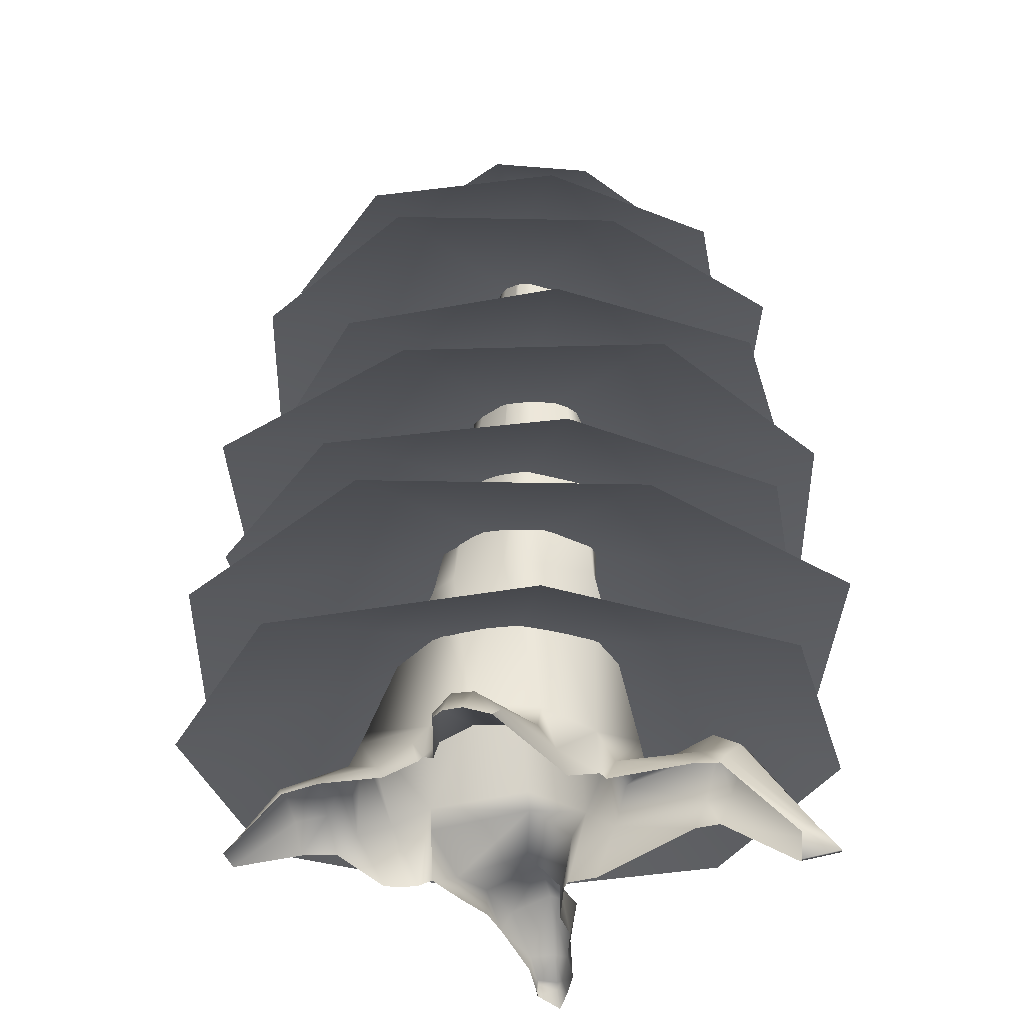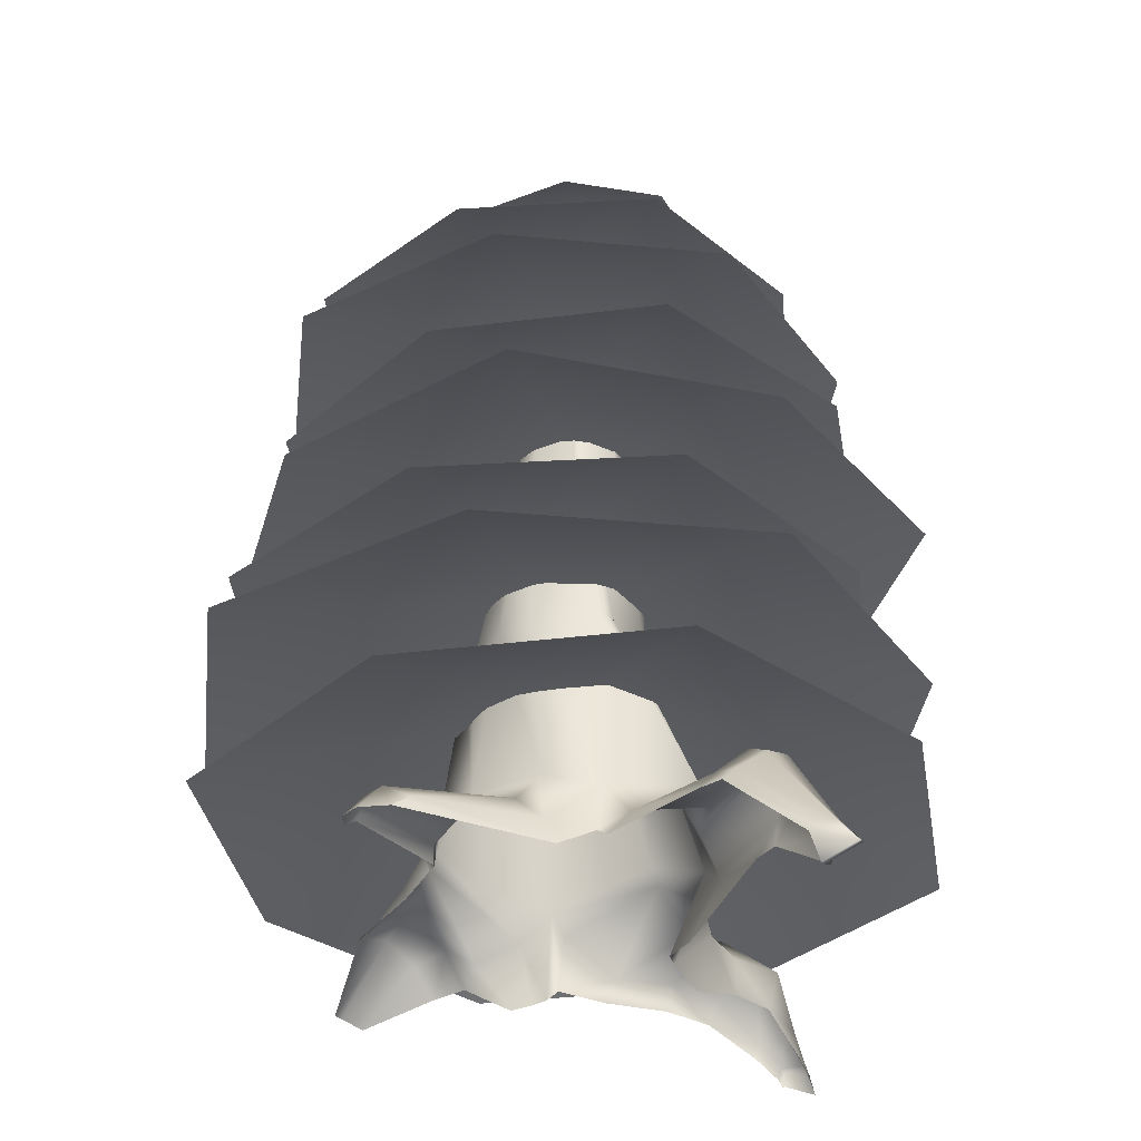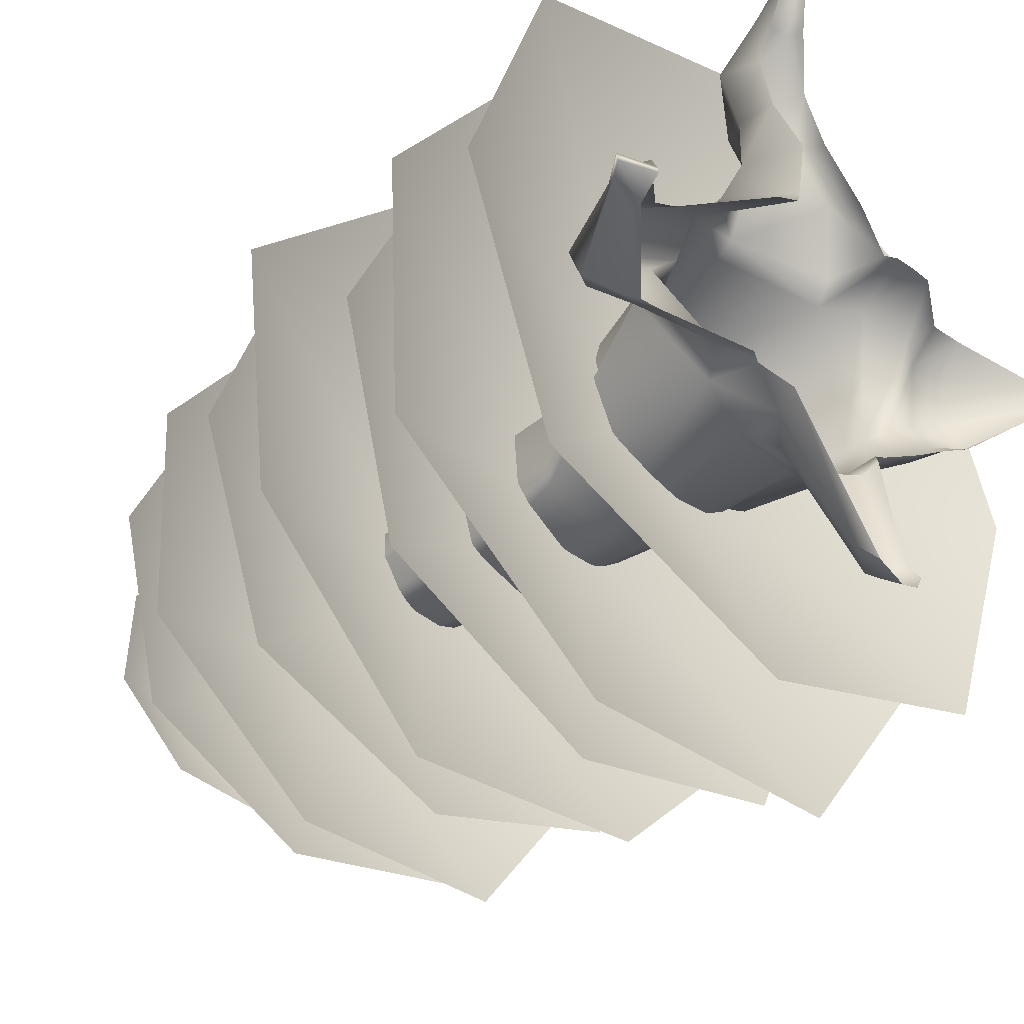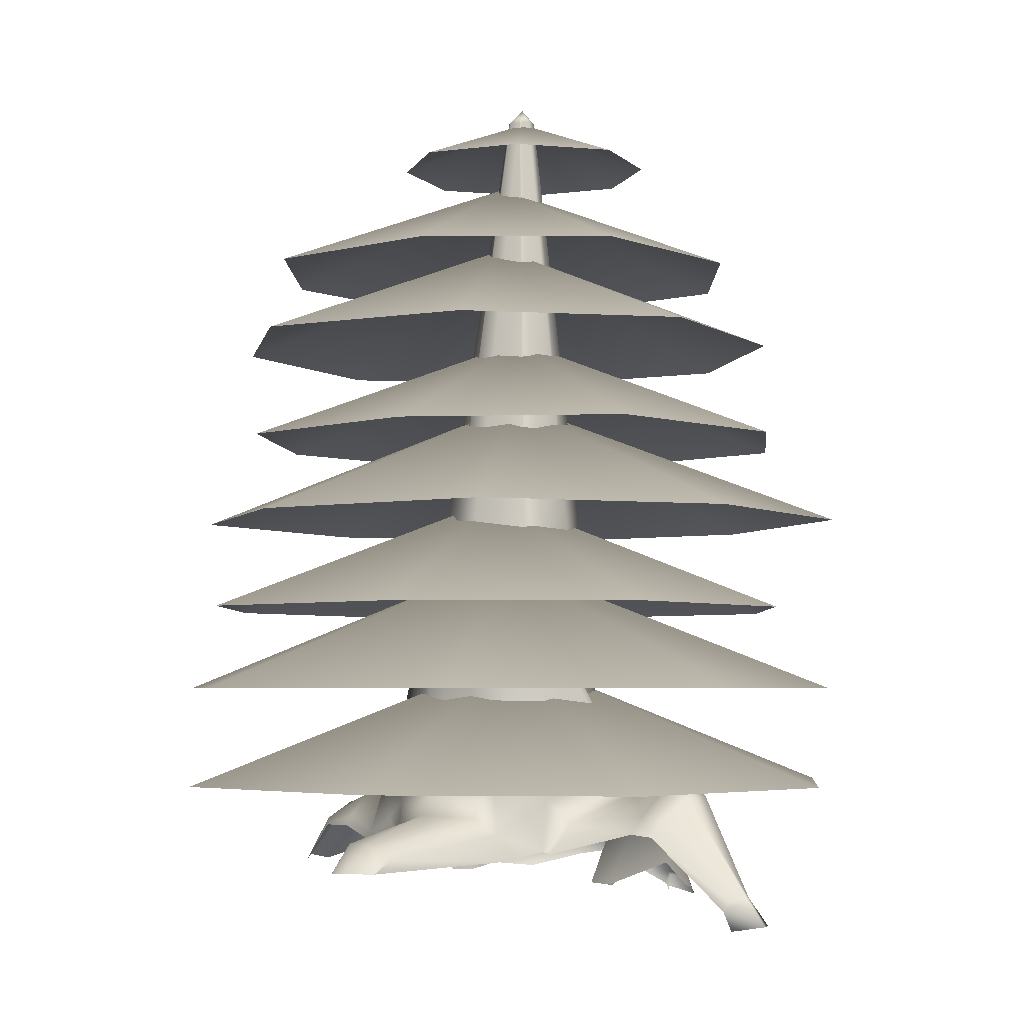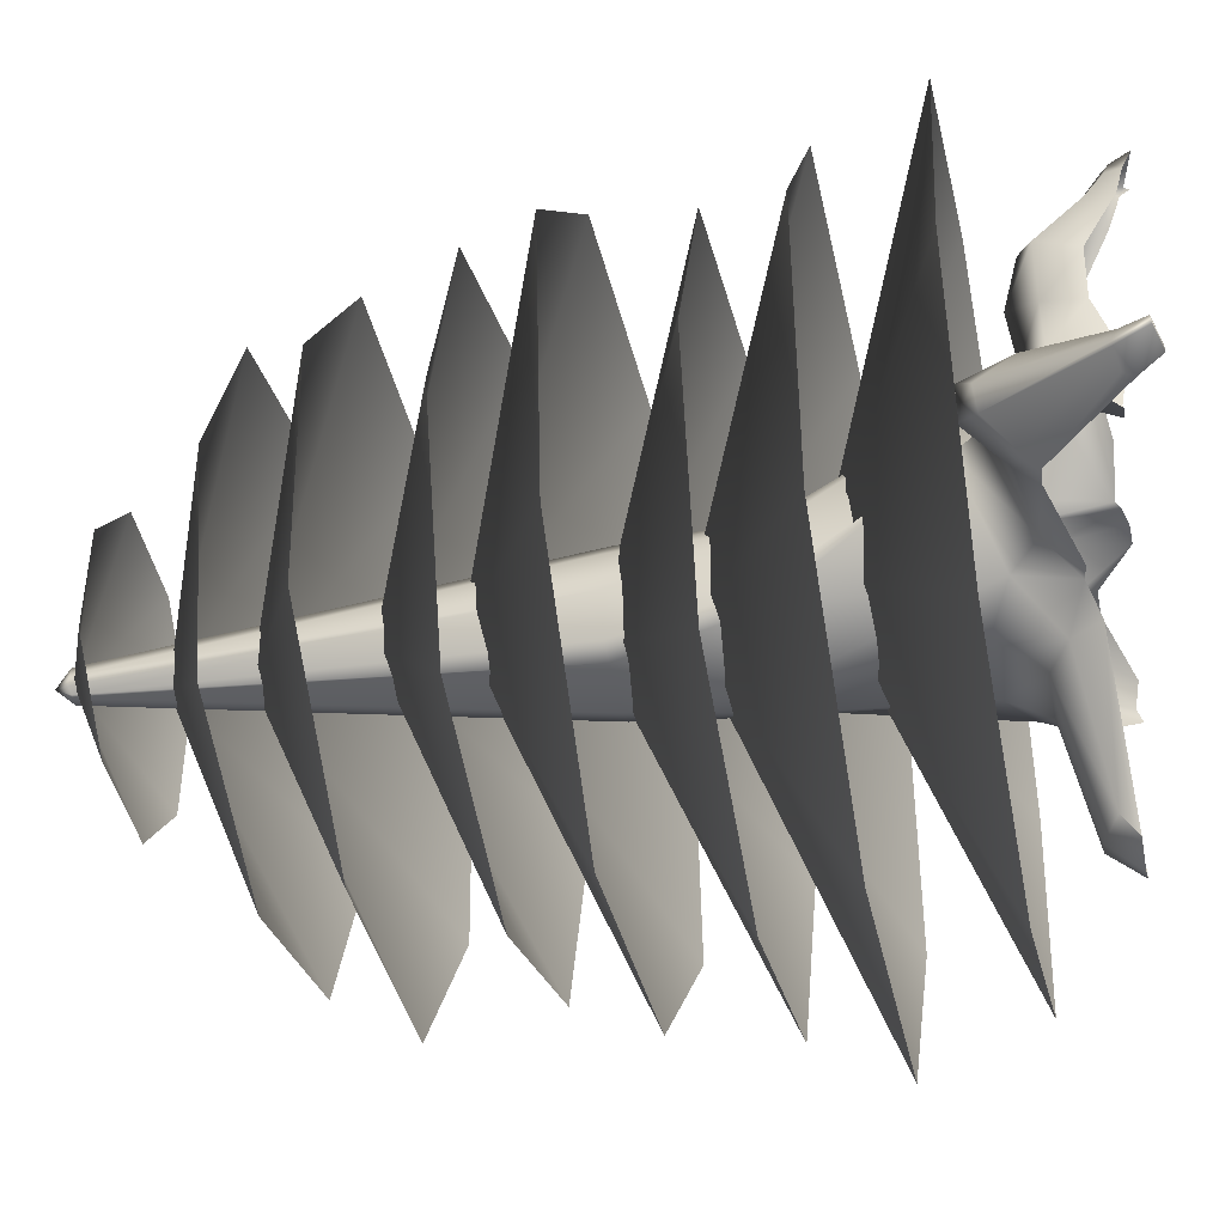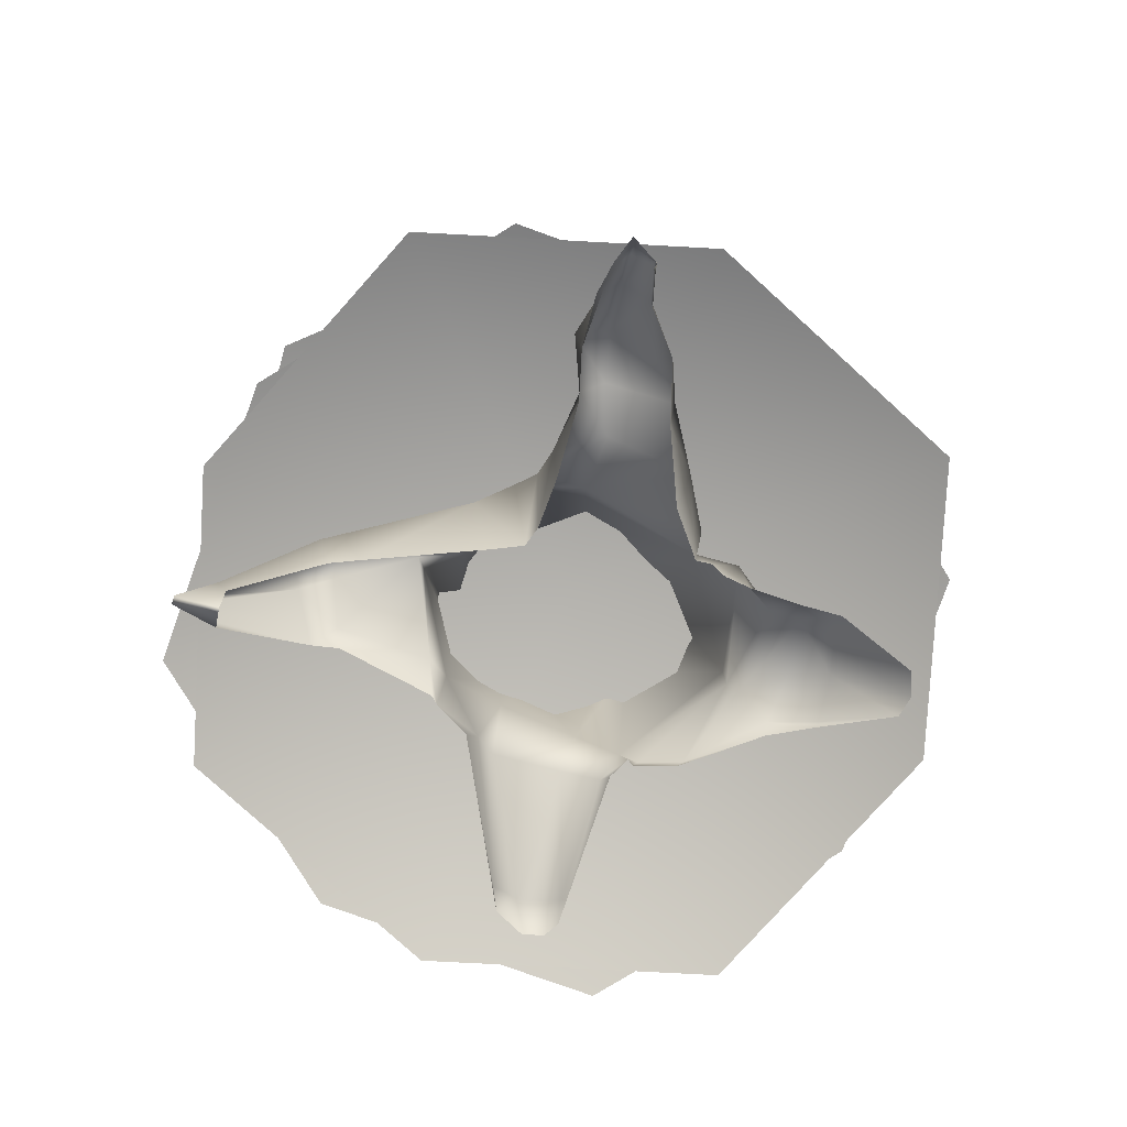
<metadata>
{"format":"obj","ext":"obj","renderer":"f3d","projection":"perspective","resolution":1024,"background":"white","views":[{"elev":-32.7,"azim":175.4,"up":"+Y"},{"elev":-35.3,"azim":-151.0,"up":"+Y"},{"elev":-38.9,"azim":-45.0,"up":"+Z"},{"elev":-4.3,"azim":-154.9,"up":"+Y"},{"elev":-40.3,"azim":-78.5,"up":"+Z"},{"elev":-79.7,"azim":-22.6,"up":"+Y"}]}
</metadata>
<code>
v -1.73 0.9701 1.522
v 2.054 3.475 2.423
v -2.361 3.491 2.34
v -1.53 0.2187 8.28
v -1.535 0.6952 8.457
v -2.2 0.08666 8.772
v -0.6696 23.45 -0.9995
v -3.549 4.374 -0.4699
v -2.104 3.55 -2.507
v 2.351 3.437 -2.667
v -2.35 11.52 -1.709
v -1.072 11.58 0.5474
v -4.901 3.162 -2.32
v -5.416 4.115 -1.473
v -1.644 11.5 -3.014
v -0.2487 11.55 -3.172
v -4.993 1.838 -0.3645
v -5.425 2.839 -0.02303
v 1.303 4.134 -2.817
v 1.565 11.56 -1.214
v 1.322 11.56 -1.736
v -0.6243 4.116 -2.782
v 0.4738 11.53 -2.842
v 7.602 1.369 1.072
v 7.453 1.374 2.145
v -1.488 0.3391 8.427
v -2.097 0.5856 8.56
v -2.385 8.197 -0.7398
v -0.9507 23.06 -1.178
v -0.1525 8.334 1.473
v -0.8643 23.07 -0.6226
v 2.327 1.247 2.693
v -8.465 0.3318 -2.585
v -3.767 3.68 -0.135
v -2.644 2.89 -2.116
v -4.678 2.662 -2.632
v -0.6008 8.219 -3.229
v -2.108 8.461 -2.59
v -0.7503 23.01 -1.341
v -0.4357 23.05 -1.292
v -3.089 2.775 1.7
v -2.132 2.142 -2.867
v -2.319 2.069 -2.708
v -2.455 0.9626 1.123
v 0.9745 1.698 -6.784
v 2.212 1.688 -6.902
v 2.411 1.694 -6.513
v 1.732 8.299 -2.217
v 2.264 8.155 -1.713
v -0.2668 23.02 -0.9203
v -0.2081 23.06 -0.7977
v -0.3259 23.03 -1.164
v 0.4304 8.278 -3.163
v -0.7239 4.206 2.615
v -0.7948 3.73 2.85
v -2 2.976 2.835
v -1.906 2.366 3.558
v -0.8441 2.978 4.252
v -1.846 1.366 4.917
v -2.24 1.339 6.031
v -1.356 3.143 5.34
v -1.86 2.385 5
v -2.47 2.375 6.188
v -1.731 2.74 6.558
v -0.2784 1.582 6.568
v -1.183 0.7722 7.487
v -0.5919 2.121 6.405
v -1.242 1.221 7.585
v -1.501 0.7875 8.309
v -1.443 0.4364 8.228
v -2.44 0.5105 7.306
v -2.361 0.3211 8.107
v -1.936 1.336 7.665
v -2.309 1.205 7.452
v -2.222 0.7242 8.16
v -2.07 0.7553 8.374
v -1.59 8.264 0.2266
v -2.31 11.52 -0.7471
v -1.02 23.02 -0.9566
v 1.165 2.227 4.269
v 2.014 3.088 3.031
v 0.2386 1.509 5.202
v 0.2345 2.435 5.59
v -1.614 0.9787 1.995
v -1.663 0.7454 3.196
v 1.951 1.37 2.612
v 1.088 1.24 3.552
v -8.482 0.3541 -2.38
v -5.55 2.989 -2.535
v -6.084 3.645 -1.914
v -5.34 2.611 -2.813
v -7.459 0.3195 -1.84
v -7.436 0.1441 -2.333
v -7.457 0.1557 -2.189
v -7.729 0.9462 -1.875
v -7.894 1.062 -2.433
v -7.928 1.079 -2.324
v -7.521 0.9708 -2.742
v -7.385 0.7144 -2.793
v -3.241 3.357 0.2568
v -2.773 4.209 0.2478
v -5.633 1.832 -0.7028
v -6.027 2.832 -0.4614
v -5.665 4.042 -0.681
v -6.384 3.698 -1.412
v -0.7698 23.02 -1.28
v -2.003 11.54 -2.706
v -2.232 8.419 -2.15
v 1.717 1.704 -7.071
v 1.235 3.097 -3.477
v 2.092 2.701 -3.217
v 2.277 2.186 -6.095
v 1.979 2.455 -6.361
v 2.416 2.061 -6.029
v 0.7121 2.071 -6.373
v 1.404 2.445 -6.539
v -0.9439 2.584 -3.318
v -0.4293 3.055 -3.693
v 2.233 2.358 -2.971
v 2.492 2.609 -2.496
v -1.252 1.874 -3.202
v 3.112 2.981 2.641
v 4.082 2.397 2.055
v 4.935 2.967 2.028
v 5.808 2.668 1.888
v 4.625 1.99 2.491
v 5.612 1.999 2.617
v 7.722 1.508 1.557
v 3.682 2.503 -2.036
v 2.774 2.974 -2.564
v 4.41 3.517 0.02483
v 3.973 4.512 -0.08304
v 4.112 4.069 -0.2472
v 5.167 2.876 -0.4858
v 5.204 2.586 -0.7448
v 6.24 2.735 0.004482
v 6.216 2.54 -0.09423
v 5.27 3.421 0.5463
v 6.129 3.142 1.068
v -0.4296 23.02 -0.583
v 0.8747 11.66 0.158
v 2.261 8.421 0.3181
v 2.671 1.138 2.565
v 3.284 1.123 2.542
v 2.625 2.452 -2.549
v 3.524 2.165 -2.117
f 6 26 27
f 27 26 5
f 54 3 55
f 55 3 56
f 55 56 58
f 58 56 57
f 61 58 62
f 62 58 57
f 62 63 61
f 61 63 64
f 73 64 74
f 74 64 63
f 62 57 59
f 59 57 85
f 59 60 62
f 62 60 63
f 71 74 60
f 60 74 63
f 66 65 68
f 68 65 67
f 82 83 65
f 65 83 67
f 68 69 66
f 66 69 70
f 69 5 70
f 70 5 26
f 4 70 26
f 67 64 68
f 68 64 73
f 83 61 67
f 67 61 64
f 68 73 69
f 69 73 76
f 69 76 5
f 5 76 27
f 74 75 73
f 73 75 76
f 75 27 76
f 74 71 75
f 75 71 72
f 6 27 72
f 72 27 75
f 28 3 77
f 77 3 54
f 11 28 78
f 78 28 77
f 77 54 30
f 30 54 2
f 78 77 12
f 12 77 30
f 78 79 11
f 11 79 29
f 78 12 79
f 79 12 31
f 79 7 29
f 7 79 31
f 80 58 83
f 83 58 61
f 81 55 80
f 80 55 58
f 81 2 55
f 55 2 54
f 87 80 82
f 82 80 83
f 56 84 57
f 57 84 85
f 3 1 56
f 56 1 84
f 87 86 80
f 80 86 81
f 32 2 86
f 86 2 81
f 99 93 33
f 98 99 96
f 96 99 33
f 34 8 35
f 35 8 9
f 35 13 34
f 34 13 14
f 14 13 90
f 90 13 89
f 98 96 89
f 89 96 90
f 13 35 36
f 36 35 43
f 89 13 91
f 91 13 36
f 89 91 98
f 98 91 99
f 92 102 95
f 95 102 103
f 37 9 38
f 38 9 8
f 38 15 37
f 37 15 16
f 39 7 40
f 40 16 39
f 39 16 15
f 3 101 41
f 41 101 100
f 100 34 104
f 104 34 14
f 100 101 34
f 34 101 8
f 17 18 102
f 102 18 103
f 41 100 18
f 18 100 104
f 104 14 105
f 105 14 90
f 7 39 106
f 7 106 29
f 39 15 106
f 106 15 107
f 107 11 106
f 106 11 29
f 15 38 107
f 107 38 108
f 107 108 11
f 11 108 28
f 38 8 108
f 108 8 101
f 108 101 28
f 28 101 3
f 9 42 35
f 35 42 43
f 44 1 41
f 41 1 3
f 44 41 17
f 17 41 18
f 22 19 118
f 118 19 110
f 19 10 110
f 110 10 111
f 113 110 112
f 112 110 111
f 112 47 113
f 113 47 46
f 46 109 113
f 113 109 116
f 119 114 111
f 111 114 112
f 112 114 47
f 10 19 49
f 49 19 48
f 49 48 20
f 20 48 21
f 48 19 53
f 53 19 22
f 21 48 23
f 23 48 53
f 50 21 52
f 52 21 23
f 7 50 52
f 51 20 50
f 50 20 21
f 51 50 7
f 23 53 16
f 16 53 37
f 53 22 37
f 37 22 9
f 7 52 40
f 52 23 40
f 40 23 16
f 119 111 120
f 120 111 10
f 9 117 42
f 42 117 121
f 122 123 133
f 133 123 131
f 2 122 132
f 132 122 133
f 123 124 131
f 131 124 138
f 125 139 124
f 124 139 138
f 124 123 126
f 126 123 144
f 126 127 124
f 124 127 125
f 127 25 125
f 24 137 136
f 128 24 139
f 139 24 136
f 139 125 128
f 128 125 25
f 30 2 142
f 142 2 132
f 12 30 141
f 141 30 142
f 31 12 140
f 140 12 141
f 7 31 140
f 129 131 134
f 134 131 138
f 130 133 129
f 129 133 131
f 130 10 133
f 133 10 132
f 135 134 137
f 137 134 136
f 134 138 136
f 136 138 139
f 7 140 51
f 140 141 51
f 51 141 20
f 141 142 20
f 20 142 49
f 142 132 49
f 49 132 10
f 123 122 144
f 144 122 143
f 2 32 122
f 122 32 143
f 10 130 120
f 120 130 145
f 130 129 145
f 145 129 146
f 146 129 135
f 135 129 134
f 115 116 45
f 45 116 109
f 9 22 117
f 117 22 118
f 116 115 118
f 118 115 117
f 118 110 116
f 116 110 113
f 45 121 115
f 115 121 117
f 33 93 88
f 88 93 94
f 33 88 96
f 96 88 97
f 95 97 88
f 103 105 95
f 95 105 97
f 105 90 97
f 97 90 96
f 18 104 103
f 103 104 105
f 92 95 94
f 94 95 88
v -6.811 3.914 6.748
v 6.747 3.914 6.748
v -6.811 3.914 -6.907
v 6.747 3.914 -6.907
v 9.139 3.914 -0.1116
v -9.202 3.914 -0.1116
v -0.005428 3.914 9.157
v 0.00295 7.552 -0.1218
v -0.005428 3.914 -9.315
v -4.627 6.632 7.721
v 8.519 6.632 3.794
v -8.582 6.632 -5.52
v 4.564 6.632 -9.446
v 8.851 6.632 -3.55
v -8.933 6.632 1.762
v 2.669 6.632 8.085
v -0.0104 10.31 -0.914
v -2.681 6.632 -9.826
v 2.616 11.43 7.946
v 8.277 11.43 -3.535
v -8.947 11.43 2.244
v -3.286 11.43 -9.237
v 3.467 11.43 -8.425
v -4.191 11.43 7.107
v 7.497 11.43 3.189
v -0.3564 14.87 -0.6926
v -8.145 11.43 -4.524
v -5.485 8.879 5.435
v 6.495 8.879 4.37
v -6.558 8.879 -6.63
v 5.422 8.879 -7.696
v 8.069 8.879 -1.879
v -8.137 8.879 -0.4377
v 0.7174 8.879 7.029
v -0.004416 12.11 -1.17
v -0.7344 8.879 -9.293
v -6.124 13.69 4.618
v 4.92 13.69 4.618
v -6.124 13.69 -6.505
v 4.92 13.69 -6.505
v 6.868 13.69 -0.9699
v -8.072 13.69 -0.9699
v -0.5805 13.69 6.58
v -0.5737 16.65 -0.9783
v -0.5805 13.69 -8.467
v -3.763 16.42 6.112
v 6.91 16.42 2.924
v -6.973 16.42 -4.637
v 3.699 16.42 -7.825
v 7.18 16.42 -3.038
v -7.258 16.42 1.274
v 2.161 16.42 6.408
v -0.0144 19.41 -0.8981
v -2.183 16.42 -8.133
v -2.09 21.68 2.399
v 2.615 21.68 0.5261
v -3.977 21.68 -2.339
v 0.7279 21.68 -4.212
v 2.497 21.68 -2.184
v -3.867 21.68 0.3497
v 0.6043 21.68 2.295
v -0.6748 23.04 -0.9257
v -1.948 21.68 -4.115
v -4.392 18.62 4.425
v 5.187 18.62 3.573
v -5.25 18.62 -5.223
v 4.329 18.62 -6.075
v 6.446 18.62 -1.424
v -6.513 18.62 -0.2715
v 0.5673 18.62 5.699
v -0.009873 21.2 -0.8573
v -0.5936 18.62 -7.352
f 153 154 147
f 147 154 152
f 152 154 149
f 149 154 155
f 153 148 154
f 154 148 151
f 155 154 150
f 150 154 151
f 162 163 156
f 156 163 161
f 161 163 158
f 158 163 164
f 162 157 163
f 163 157 160
f 164 163 159
f 159 163 160
f 171 172 165
f 165 172 170
f 170 172 167
f 167 172 173
f 171 166 172
f 172 166 169
f 173 172 168
f 168 172 169
f 180 181 174
f 174 181 179
f 179 181 176
f 176 181 182
f 180 175 181
f 181 175 178
f 182 181 177
f 177 181 178
f 189 190 183
f 183 190 188
f 188 190 185
f 185 190 191
f 189 184 190
f 190 184 187
f 191 190 186
f 186 190 187
f 198 199 192
f 192 199 197
f 197 199 194
f 194 199 200
f 198 193 199
f 199 193 196
f 200 199 195
f 195 199 196
f 207 208 201
f 201 208 206
f 206 208 203
f 203 208 209
f 207 202 208
f 208 202 205
f 209 208 204
f 204 208 205
f 216 217 210
f 210 217 215
f 215 217 212
f 212 217 218
f 216 211 217
f 217 211 214
f 218 217 213
f 213 217 214

</code>
